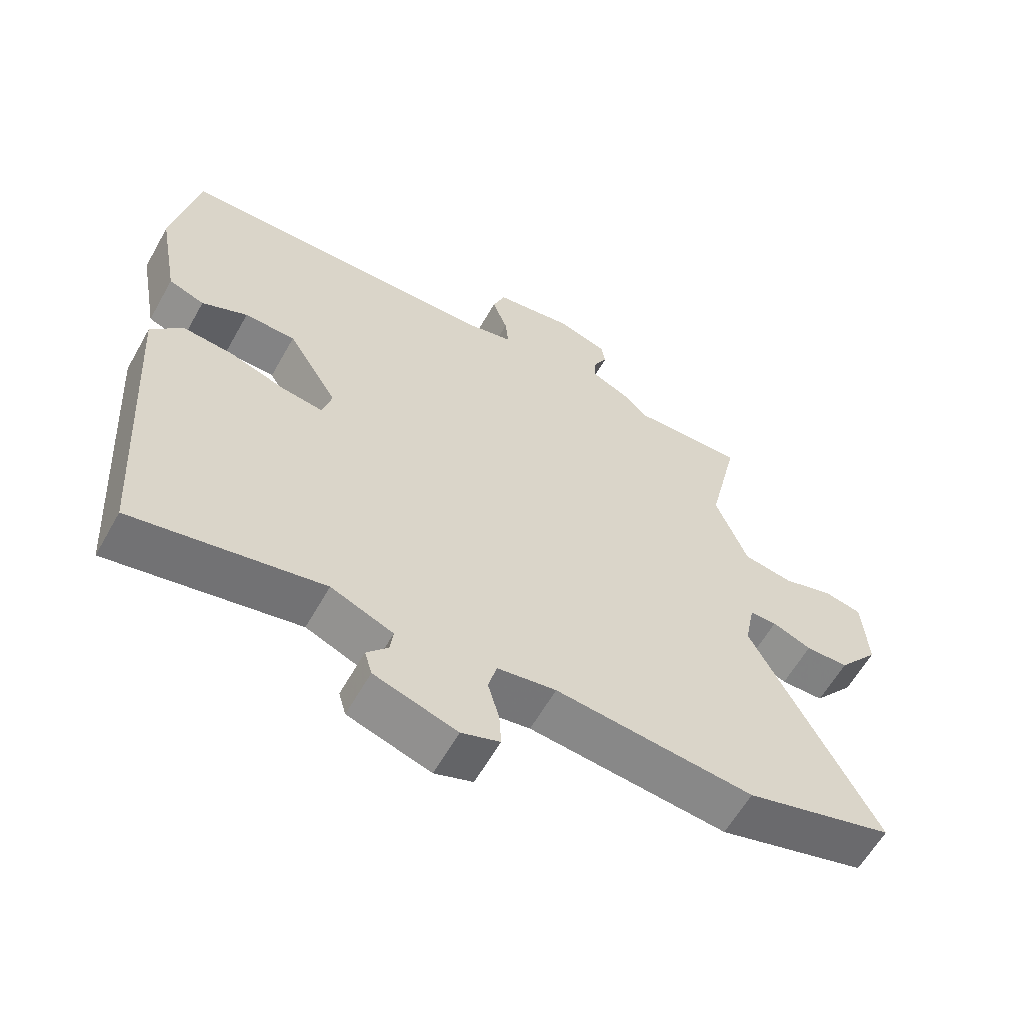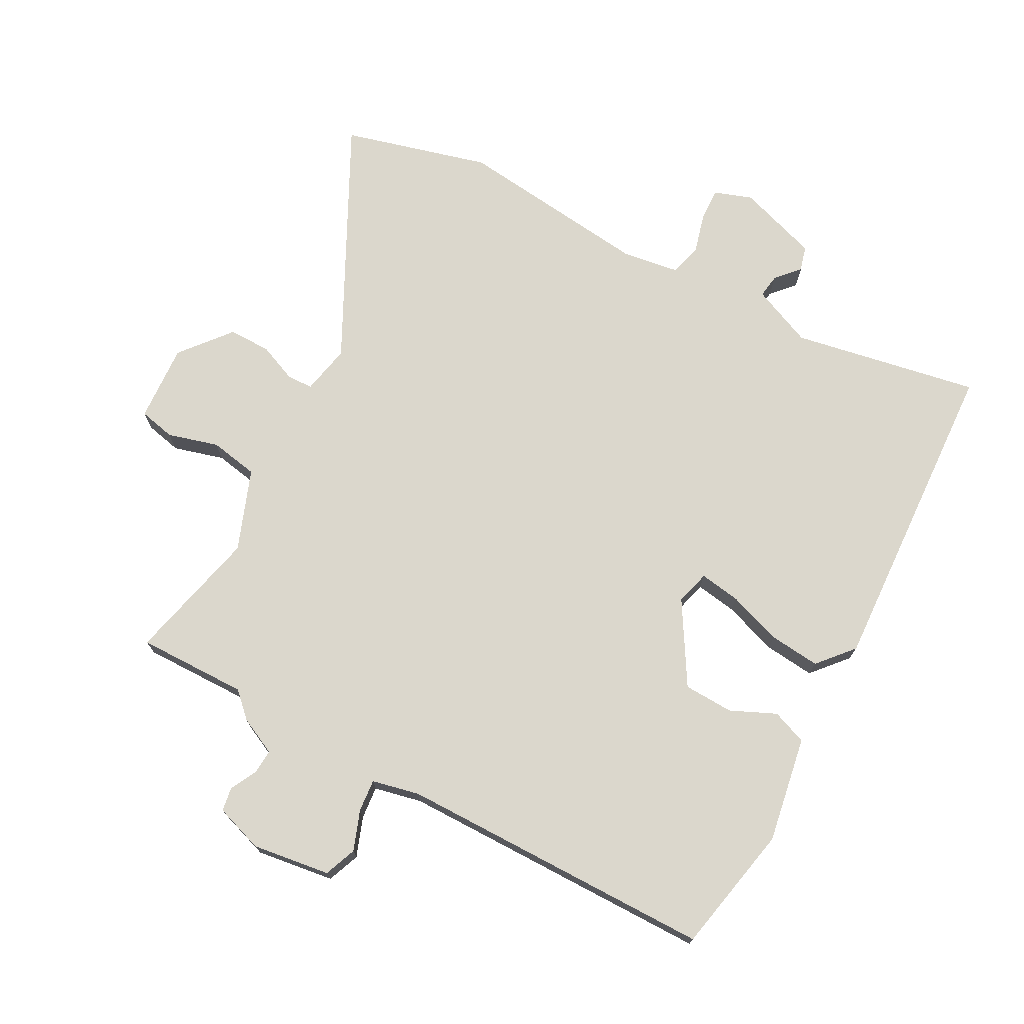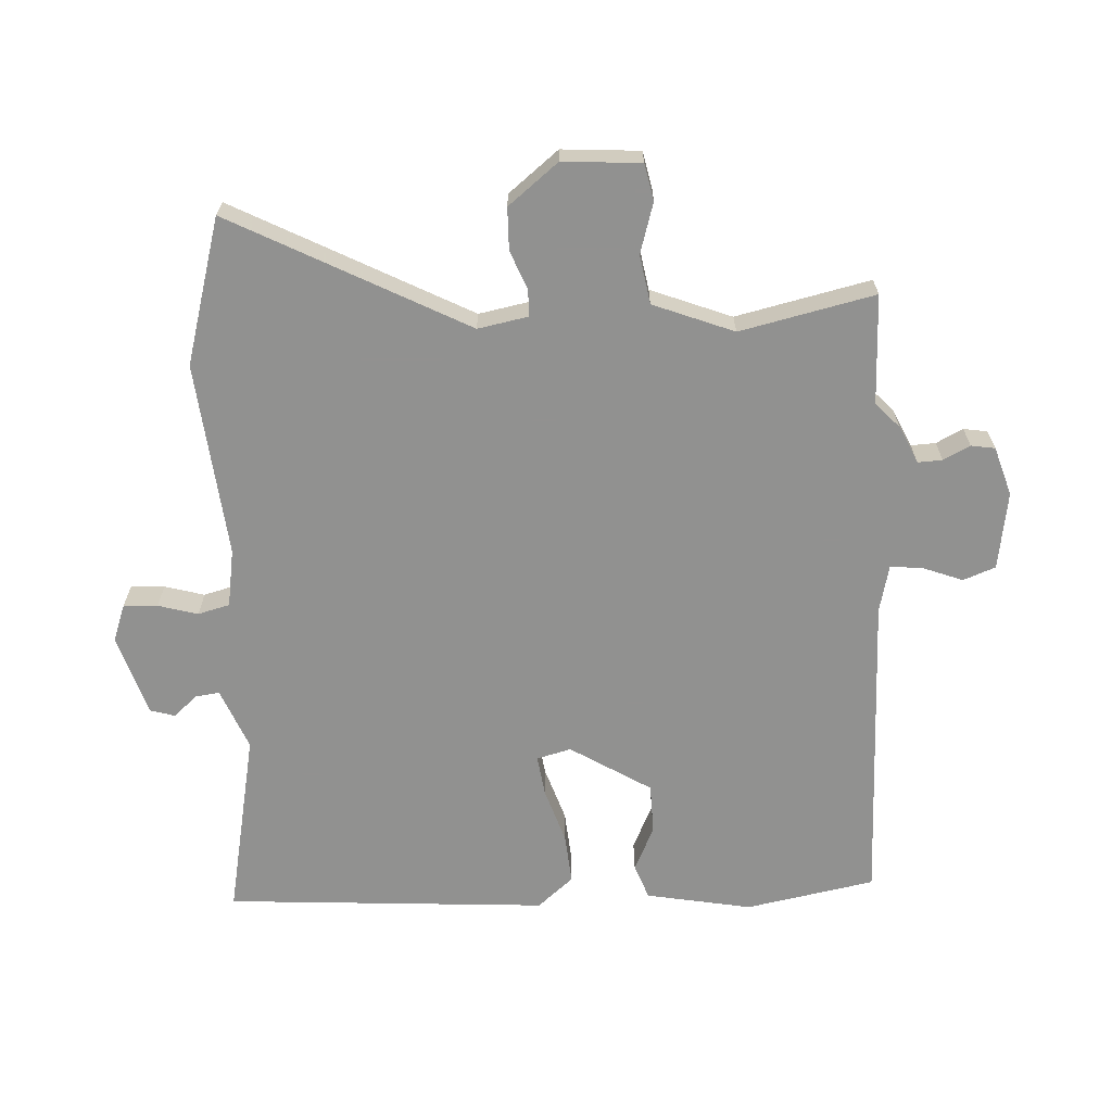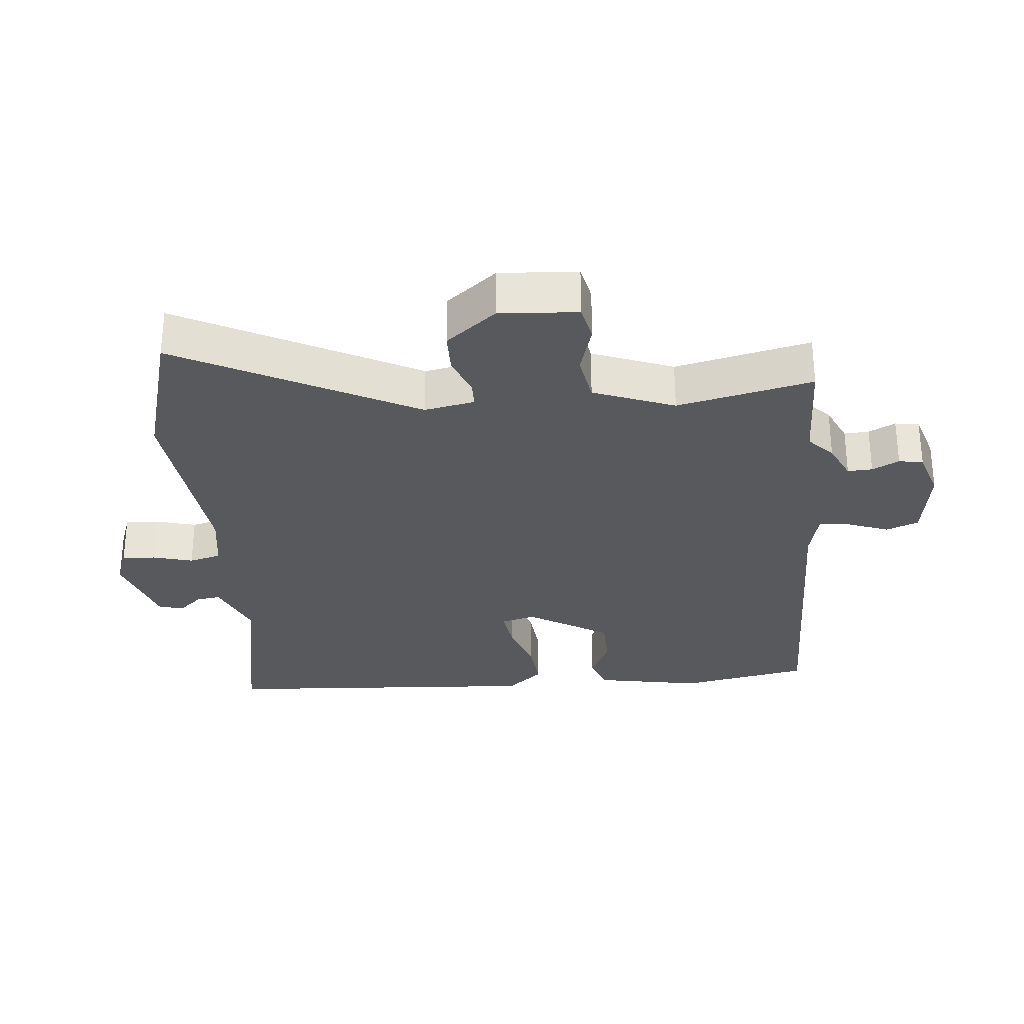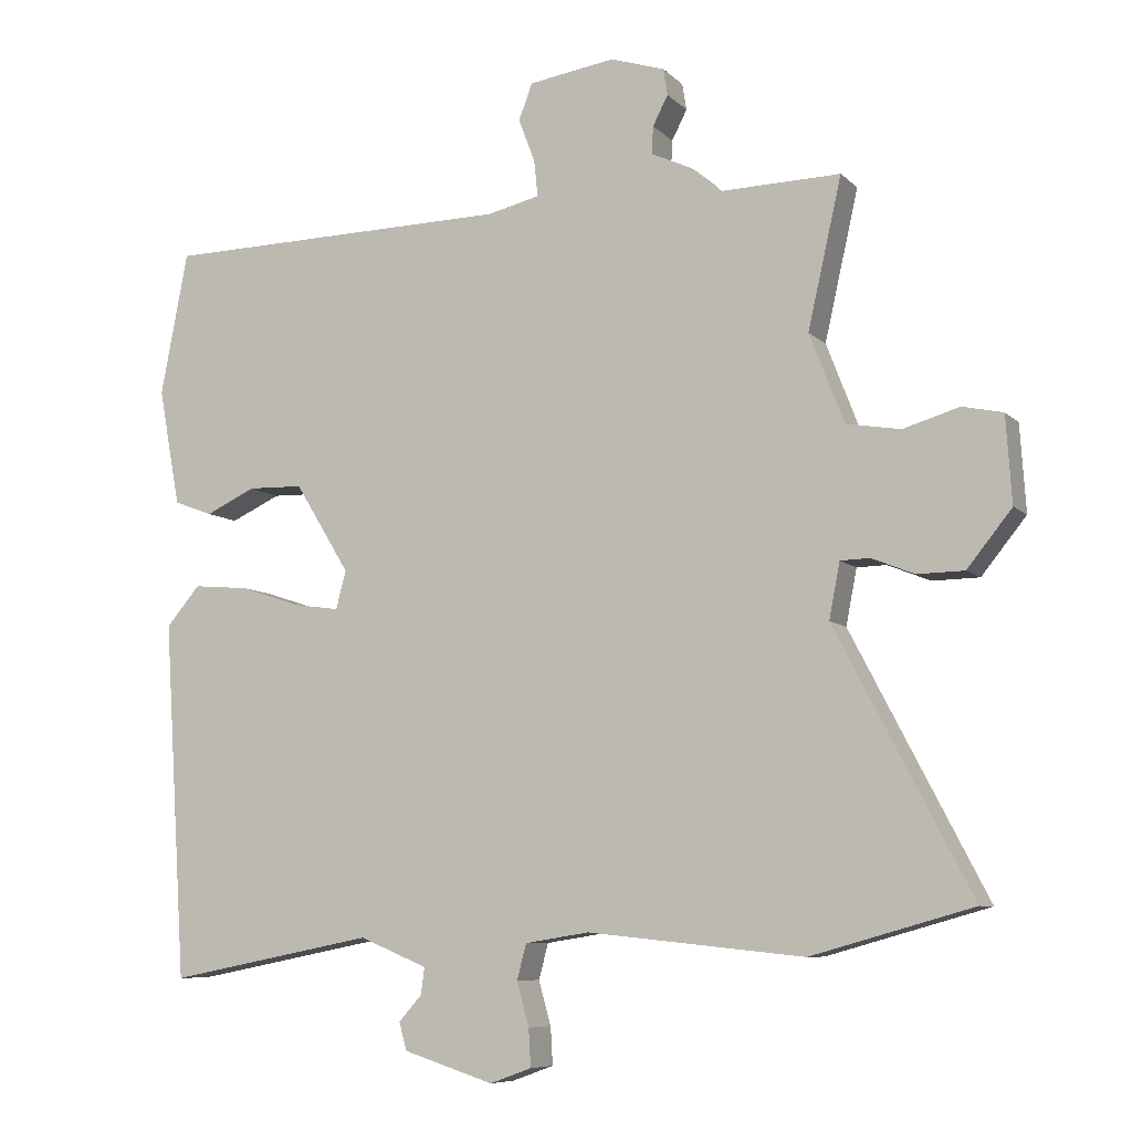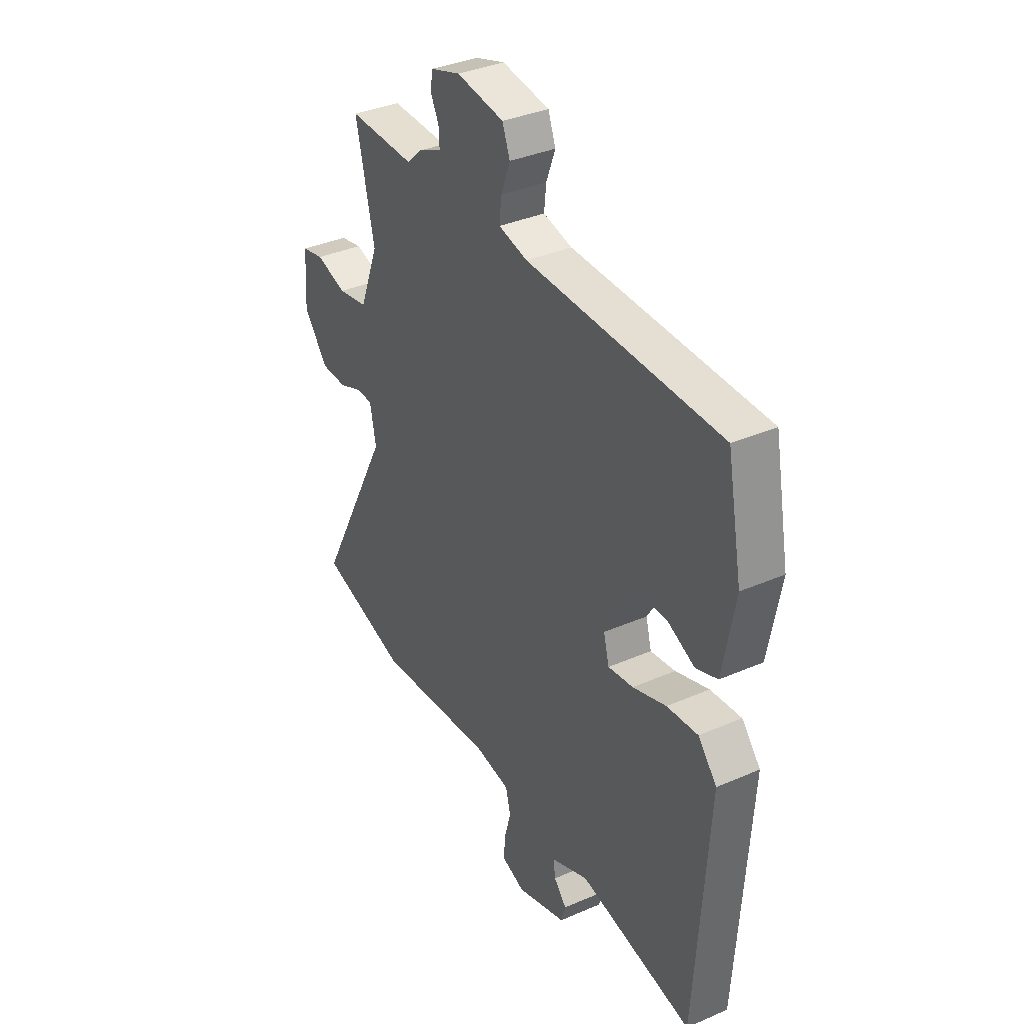
<metadata>
{"format":"obj","ext":"obj","renderer":"f3d","projection":"perspective","resolution":1024,"background":"white","views":[{"elev":-60.6,"azim":150.7,"up":"+Z"},{"elev":73.1,"azim":28.8,"up":"+Y"},{"elev":-66.0,"azim":-87.2,"up":"+Y"},{"elev":-29.7,"azim":-84.7,"up":"+Y"},{"elev":-7.9,"azim":-156.0,"up":"+Z"},{"elev":35.9,"azim":60.2,"up":"+Z"}]}
</metadata>
<code>
v 0.45 0.07 -0.54
v 0.163 0.07 -0.484
v 0.069 0.07 -0.523
v 0.074 0.07 -0.56
v 0.106 0.07 -0.596
v 0.095 0.07 -0.634
v -0.03 0.07 -0.674
v -0.088 0.07 -0.653
v -0.085 0.07 -0.601
v -0.068 0.07 -0.54
v -0.081 0.07 -0.491
v -0.17 0.07 -0.477
v -0.47 0.07 -0.508
v -0.694 0.07 -0.445
v -0.506 0.07 -0.084
v -0.521 0.07 -0.007
v -0.562 0.07 -0.006
v -0.621 0.07 -0.03
v -0.686 0.07 -0.029
v -0.748 0.07 0.048
v -0.74 0.07 0.168
v -0.684 0.07 0.18
v -0.606 0.07 0.157
v -0.531 0.07 0.17
v -0.483 0.07 0.294
v -0.53 0.07 0.501
v -0.361 0.07 0.497
v -0.323 0.07 0.533
v -0.265 0.07 0.56
v -0.267 0.07 0.598
v -0.288 0.07 0.639
v -0.282 0.07 0.676
v -0.207 0.07 0.7
v -0.087 0.07 0.682
v -0.068 0.07 0.632
v -0.091 0.07 0.571
v -0.096 0.07 0.521
v -0.023 0.07 0.504
v 0.464 0.07 0.496
v 0.502 0.07 0.297
v 0.472 0.07 0.134
v 0.418 0.07 0.114
v 0.349 0.07 0.146
v 0.272 0.07 0.144
v 0.196 0.07 0.02
v 0.21 0.07 -0.033
v 0.273 0.07 -0.024
v 0.357 0.07 0.004
v 0.435 0.07 0.011
v 0.482 0.07 -0.044
v 0.45 0 -0.54
v 0.163 0 -0.484
v 0.069 0 -0.523
v 0.074 0 -0.56
v 0.106 0 -0.596
v 0.095 0 -0.634
v -0.03 0 -0.674
v -0.088 0 -0.653
v -0.085 0 -0.601
v -0.068 0 -0.54
v -0.081 0 -0.491
v -0.17 0 -0.477
v -0.47 0 -0.508
v -0.694 0 -0.445
v -0.506 0 -0.084
v -0.521 0 -0.007
v -0.562 0 -0.006
v -0.621 0 -0.03
v -0.686 0 -0.029
v -0.748 0 0.048
v -0.74 0 0.168
v -0.684 0 0.18
v -0.606 0 0.157
v -0.531 0 0.17
v -0.483 0 0.294
v -0.53 0 0.501
v -0.361 0 0.497
v -0.323 0 0.533
v -0.265 0 0.56
v -0.267 0 0.598
v -0.288 0 0.639
v -0.282 0 0.676
v -0.207 0 0.7
v -0.087 0 0.682
v -0.068 0 0.632
v -0.091 0 0.571
v -0.096 0 0.521
v -0.023 0 0.504
v 0.464 0 0.496
v 0.502 0 0.297
v 0.472 0 0.134
v 0.418 0 0.114
v 0.349 0 0.146
v 0.272 0 0.144
v 0.196 0 0.02
v 0.21 0 -0.033
v 0.273 0 -0.024
v 0.357 0 0.004
v 0.435 0 0.011
v 0.482 0 -0.044
f 50 1 2
f 49 50 2
f 48 49 2
f 47 48 2
f 46 47 2 3
f 45 46 3
f 41 42 43
f 40 41 43
f 39 40 43
f 38 39 43
f 37 38 43 44
f 34 35 36
f 33 34 36
f 32 33 36
f 31 32 36
f 30 31 36
f 29 30 36 37
f 37 44 45
f 29 37 45
f 28 29 45
f 27 28 45
f 21 22 23
f 20 21 23
f 19 20 23
f 18 19 23
f 17 18 23
f 16 17 23 24
f 15 16 24 25
f 12 13 14 15
f 11 12 15 25
f 8 9 10
f 7 8 10
f 6 7 10
f 5 6 10
f 4 5 10
f 3 4 10 11
f 26 27 45
f 25 26 45
f 11 25 45
f 3 11 45
f 52 51 100
f 52 100 99
f 52 99 98
f 52 98 97
f 53 52 97 96
f 53 96 95
f 93 92 91
f 93 91 90
f 93 90 89
f 93 89 88
f 94 93 88 87
f 86 85 84
f 86 84 83
f 86 83 82
f 86 82 81
f 86 81 80
f 87 86 80 79
f 95 94 87
f 95 87 79
f 95 79 78
f 95 78 77
f 73 72 71
f 73 71 70
f 73 70 69
f 73 69 68
f 73 68 67
f 74 73 67 66
f 75 74 66 65
f 65 64 63 62
f 75 65 62 61
f 60 59 58
f 60 58 57
f 60 57 56
f 60 56 55
f 60 55 54
f 61 60 54 53
f 95 77 76
f 95 76 75
f 95 75 61
f 95 61 53
f 1 51 52 2
f 2 52 53 3
f 3 53 54 4
f 4 54 55 5
f 5 55 56 6
f 6 56 57 7
f 7 57 58 8
f 8 58 59 9
f 9 59 60 10
f 10 60 61 11
f 11 61 62 12
f 12 62 63 13
f 13 63 64 14
f 14 64 65 15
f 15 65 66 16
f 16 66 67 17
f 17 67 68 18
f 18 68 69 19
f 19 69 70 20
f 20 70 71 21
f 21 71 72 22
f 22 72 73 23
f 23 73 74 24
f 24 74 75 25
f 25 75 76 26
f 26 76 77 27
f 27 77 78 28
f 28 78 79 29
f 29 79 80 30
f 30 80 81 31
f 31 81 82 32
f 32 82 83 33
f 33 83 84 34
f 34 84 85 35
f 35 85 86 36
f 36 86 87 37
f 37 87 88 38
f 38 88 89 39
f 39 89 90 40
f 40 90 91 41
f 41 91 92 42
f 42 92 93 43
f 43 93 94 44
f 44 94 95 45
f 45 95 96 46
f 46 96 97 47
f 47 97 98 48
f 48 98 99 49
f 49 99 100 50
f 50 100 51 1

</code>
